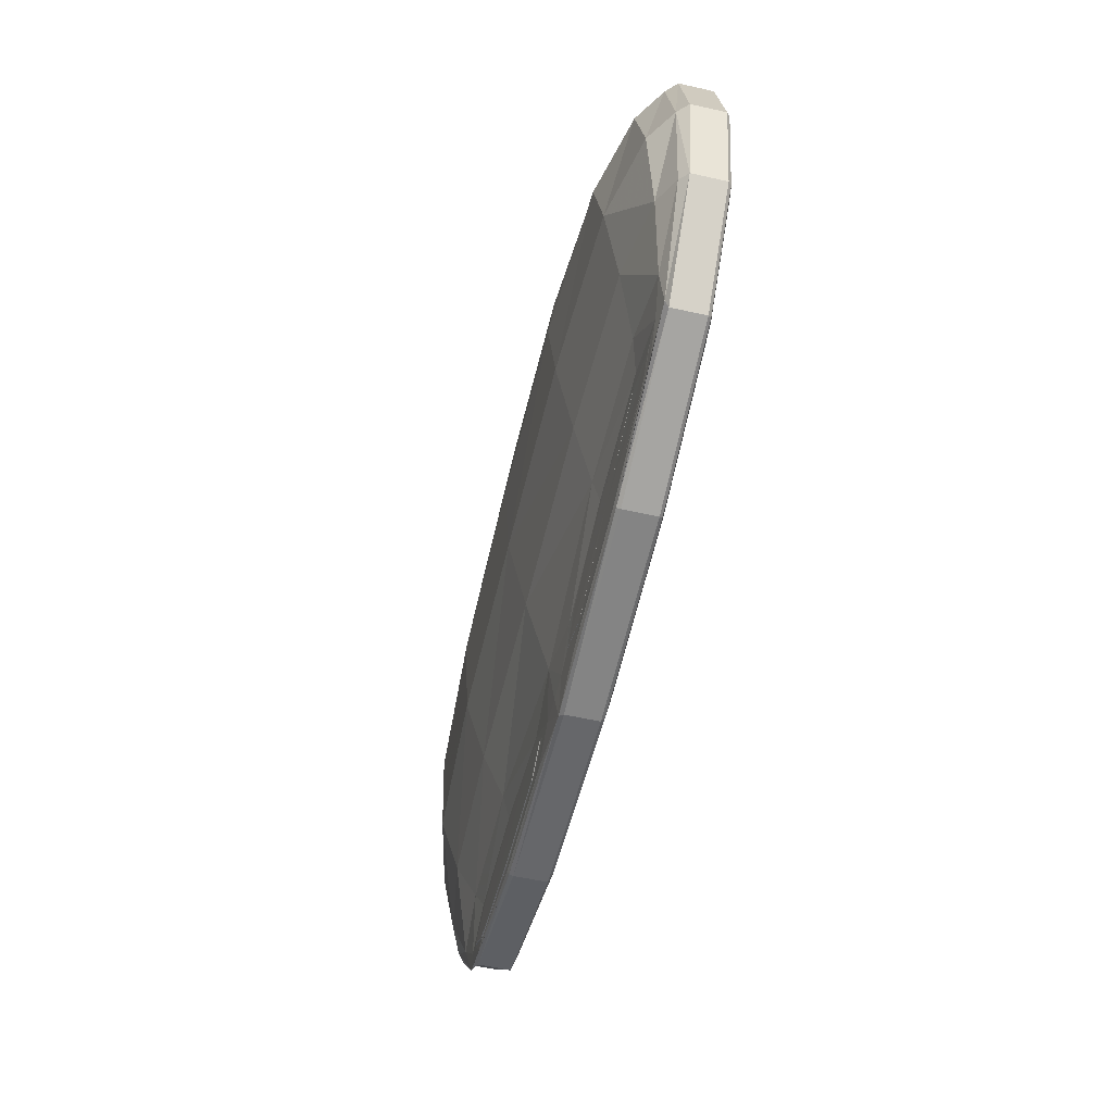
<metadata>
{"format":"obj","ext":"obj","renderer":"f3d","projection":"perspective","resolution":1024,"background":"white","views":[{"elev":-56.8,"azim":-103.1,"up":"+Z"}]}
</metadata>
<code>
g 625_2
v -0.3148 0.04001 0.1517
v 0.3146 0.04001 0.1517
v -0.2715 0.1191 0.1282
v 0.2711 0.1191 0.1282
v -0.2904 0.09021 -0.1296
v 0.2907 0.09025 -0.1298
v -0.3148 0.04001 -0.1461
v 0.2135 0.04001 -0.1461
v 0.3393 0.07167 0.1721
v -0.3395 0.07167 0.1721
v -0.3395 0.07167 -0.1664
v 0.3393 0.07167 -0.1664
v 0.3393 0.05015 0.1721
v -0.3395 0.05015 0.1721
v -0.3395 0.05015 -0.1664
v 0.3393 0.05015 -0.1664
v 0.09002 0.03565 -0.07009
v 0.1045 0.03565 0.07575
v -0.106 0.03565 0.07575
v -0.106 0.03565 -0.07009
v -0.3371 0.04348 0.17
v 0.3368 0.04348 0.17
v -0.3451 0.08138 -0.1687
v 0.3453 0.0814 -0.1688
v -0.3263 0.1197 0.002827
v 0.3261 0.1197 0.002827
v -0.0006672 0.04001 0.2059
v -0.0006672 0.1244 0.1612
v -0.000481 0.08921 -0.1705
v -0.01752 0.04001 -0.2002
v -0.3996 0.04001 0.002827
v 0.3827 0.04001 0.002827
v 0.3327 0.08612 0.1666
v -0.3329 0.08612 0.1666
v -0.0006672 0.07167 0.2336
v -0.3395 0.06046 -0.1664
v -0.4332 0.07167 0.002827
v 0.3393 0.06046 -0.1664
v -0.0006672 0.07167 -0.2279
v 0.4332 0.07167 0.002827
v 0.3393 0.06046 0.1721
v -0.3395 0.06046 0.1721
v -0.0006672 0.05015 0.2336
v -0.3371 0.04348 -0.1644
v -0.4332 0.05015 0.002827
v 0.3224 0.04348 -0.1644
v -0.0006672 0.05015 -0.2279
v 0.4332 0.05015 0.002827
v 0.1444 0.03834 -0.103
v 0.2454 0.03834 0.1086
v 0.1367 0.03564 0.002827
v -0.2459 0.03834 0.1086
v -0.000861 0.03564 0.1023
v -0.2459 0.03834 -0.103
v -0.1406 0.03564 0.002827
v -0.003269 0.03564 -0.09662
v -0.0006672 0.04348 0.2308
v -0.0006672 0.1264 0.002827
v -0.003073 0.04348 -0.2252
v 0.4275 0.04348 0.002827
v -0.4299 0.04348 0.002827
v -0.0006672 0.08622 0.2263
v -0.4244 0.08554 0.002827
v -0.0004848 0.08116 -0.2311
v 0.4244 0.08554 0.002827
v -0.0006672 0.06046 0.2336
v -0.4332 0.06046 0.002827
v -0.0006672 0.06046 -0.2279
v 0.4332 0.06046 0.002827
v 0.2921 0.03834 0.002827
v -0.000695 0.03834 0.1471
v -0.3092 0.03834 0.002827
v -0.01754 0.03834 -0.1414
v 0.08212 0.03446 0.07122
v 0.1124 0.0344 0.002827
v 0.08212 0.03446 -0.06557
v -0.0008888 0.0344 -0.09052
v -0.0839 0.03446 -0.06557
v -0.1142 0.0344 0.002827
v -0.0839 0.03446 0.07122
v -0.2666 0.0847 -0.1623
v -0.2886 0.08253 -0.1851
v -0.07249 0.08529 -0.1851
v -0.07689 0.08265 -0.212
v 0.07581 0.08559 -0.1856
v 0.2701 0.085 -0.1631
v 0.2918 0.08287 -0.1856
v 0.08016 0.08298 -0.2121
v -0.08102 0.08292 -0.2098
v -0.07703 0.08532 -0.1853
v -0.2637 0.08478 -0.1646
v 0.08498 0.08359 -0.2099
v 0.2874 0.08349 -0.1859
v 0.2678 0.08542 -0.1655
v 0.08105 0.08595 -0.1859
v -0.3296 0.0414 0.1639
v -0.3395 0.04636 0.1721
v 0.3294 0.0414 0.1639
v 0.3393 0.04636 0.1721
v -0.3512 0.08631 -0.1394
v -0.3395 0.07661 -0.1664
v 0.3517 0.08635 -0.1395
v 0.3393 0.07661 -0.1664
v -0.3131 0.1241 0.07719
v -0.3131 0.1051 -0.07153
v 0.3128 0.1241 0.07719
v 0.3128 0.1051 -0.07153
v -0.1756 0.04001 0.1923
v 0.1747 0.04001 0.1923
v -0.1673 0.1241 0.1503
v 0.1664 0.1241 0.1503
v -0.1647 0.09202 -0.1394
v 0.1644 0.09206 -0.1395
v -0.1756 0.04001 -0.1867
v 0.1073 0.04001 -0.1867
v -0.3832 0.04001 -0.07839
v -0.3832 0.04001 0.08404
v 0.3158 0.04001 -0.07839
v 0.3832 0.04001 0.08404
v 0.3393 0.07661 0.1721
v 0.3128 0.1054 0.1503
v -0.3395 0.07661 0.1721
v -0.3131 0.1054 0.1503
v 0.1882 0.07167 0.2182
v -0.1891 0.07167 0.2182
v -0.3395 0.06616 -0.1664
v -0.3395 0.05499 -0.1664
v -0.4146 0.07167 0.09514
v -0.4146 0.07167 -0.08948
v 0.3393 0.06616 -0.1664
v 0.3393 0.05499 -0.1664
v -0.1891 0.07167 -0.2126
v 0.1882 0.07167 -0.2126
v 0.4146 0.07167 -0.08948
v 0.4146 0.07167 0.09514
v 0.3393 0.05499 0.1721
v 0.3393 0.06616 0.1721
v -0.3395 0.05499 0.1721
v -0.3395 0.06616 0.1721
v 0.1882 0.05015 0.2182
v -0.1891 0.05015 0.2182
v -0.3395 0.04636 -0.1664
v -0.3296 0.0414 -0.1583
v -0.4146 0.05015 0.09514
v -0.4146 0.05015 -0.08948
v 0.3393 0.04636 -0.1664
v 0.2717 0.0414 -0.1583
v -0.1891 0.05015 -0.2126
v 0.1882 0.05015 -0.2126
v 0.4146 0.05015 -0.08948
v 0.4146 0.05015 0.09514
v 0.1744 0.03917 -0.1257
v 0.1135 0.03698 -0.08348
v 0.2899 0.03917 0.1314
v 0.1713 0.03698 0.08914
v 0.1214 0.03565 -0.03695
v 0.131 0.03565 0.0426
v -0.2901 0.03917 0.1314
v -0.1723 0.03698 0.08914
v -0.05868 0.03565 0.09564
v 0.05701 0.03565 0.09564
v -0.2901 0.03917 -0.1257
v -0.1723 0.03698 -0.08348
v -0.1326 0.03565 -0.03695
v -0.1326 0.03565 0.0426
v -0.05868 0.03565 -0.08999
v 0.04738 0.03565 -0.08999
v 0.08217 0.0349 -0.06561
v 0.08217 0.0349 0.07126
v -0.08395 0.0349 0.07126
v -0.08395 0.0349 -0.06561
v -0.0006672 0.04636 0.2336
v -0.1877 0.04348 0.2156
v -0.0006672 0.0414 0.2225
v 0.1868 0.04348 0.2156
v -0.0006672 0.1313 0.08915
v 0.1809 0.1259 0.002827
v -0.0006672 0.1096 -0.0835
v -0.1818 0.1259 0.002827
v -0.0103 0.0414 -0.2169
v -0.1877 0.04348 -0.21
v -0.0006672 0.04636 -0.2279
v 0.1772 0.04348 -0.21
v 0.4332 0.04636 0.002827
v 0.4114 0.04348 0.09403
v 0.4102 0.0414 0.002827
v 0.4018 0.04348 -0.08837
v -0.4198 0.0414 0.002827
v -0.4114 0.04348 0.09403
v -0.4332 0.04636 0.002827
v -0.4114 0.04348 -0.08837
v -0.0006672 0.1058 0.2045
v -0.1854 0.08617 0.2114
v -0.0006672 0.07661 0.2336
v 0.1845 0.08617 0.2114
v -0.4332 0.07661 0.002827
v -0.4063 0.08617 0.09215
v -0.398 0.1031 0.002827
v -0.4063 0.08346 -0.08649
v -0.0006672 0.07661 -0.2279
v -0.1885 0.08022 -0.2112
v -0.0001671 0.08424 -0.2098
v 0.1882 0.08026 -0.2112
v 0.4063 0.08617 0.09215
v 0.4332 0.07661 0.002827
v 0.4063 0.08346 -0.08649
v 0.398 0.1031 0.002827
v -0.0006672 0.06616 0.2336
v -0.1891 0.06046 0.2182
v -0.0006672 0.05499 0.2336
v 0.1882 0.06046 0.2182
v -0.4332 0.05499 0.002827
v -0.4146 0.06046 0.09514
v -0.4332 0.06616 0.002827
v -0.4146 0.06046 -0.08948
v -0.0006672 0.05499 -0.2279
v -0.1891 0.06046 -0.2126
v -0.0006672 0.06616 -0.2279
v 0.1882 0.06046 -0.2126
v 0.4332 0.06616 0.002827
v 0.4146 0.06046 0.09514
v 0.4332 0.05499 0.002827
v 0.4146 0.06046 -0.08948
v 0.3467 0.03917 0.002827
v 0.2973 0.03834 0.06053
v 0.2093 0.03698 0.002827
v 0.2299 0.03834 -0.05488
v -0.0006672 0.03917 0.1781
v -0.1375 0.03834 0.1375
v -0.0007771 0.03698 0.1205
v 0.1365 0.03834 0.1375
v -0.3659 0.03917 0.002827
v -0.2975 0.03834 -0.05488
v -0.2199 0.03698 0.002827
v -0.2975 0.03834 0.06053
v -0.01992 0.03917 -0.1725
v 0.06914 0.03834 -0.1318
v -0.0104 0.03698 -0.1149
v -0.1375 0.03834 -0.1318
v 0.1124 0.03487 0.002827
v -0.0008888 0.03487 0.09618
v -0.1142 0.03487 0.002827
v -0.0008888 0.03487 -0.09053
v 0.1124 0.03394 0.002827
v 0.1048 0.03443 0.04012
v 0.08208 0.03403 -0.06553
v 0.1048 0.03443 -0.03447
v -0.0008888 0.03394 -0.09051
v 0.04438 0.03443 -0.08427
v -0.08386 0.03403 -0.06553
v -0.04616 0.03443 -0.08427
v -0.1142 0.03394 0.002827
v -0.1066 0.03443 -0.03447
v -0.08386 0.03403 0.07118
v -0.1066 0.03443 0.04012
v -0.04616 0.03443 0.08992
v -0.2752 0.08498 -0.1553
v -0.3033 0.08221 -0.1844
v -0.3114 0.08355 -0.1695
v -0.05885 0.08574 -0.1844
v -0.1673 0.0854 -0.1695
v -0.06448 0.08236 -0.2189
v -0.04087 0.08403 -0.2027
v -0.1849 0.08219 -0.2027
v 0.06008 0.08589 -0.1847
v 0.2771 0.08513 -0.1557
v 0.1708 0.08569 -0.1702
v 0.3051 0.08238 -0.1847
v 0.3148 0.08388 -0.1702
v 0.06568 0.08253 -0.2189
v 0.1882 0.08253 -0.2029
v 0.04415 0.08435 -0.2029
v -0.2637 0.08466 -0.1646
v -0.2837 0.08269 -0.1853
v -0.07703 0.0852 -0.1853
v -0.08102 0.0828 -0.2098
v 0.08105 0.08566 -0.1859
v 0.2678 0.08513 -0.1655
v 0.2874 0.0832 -0.1859
v 0.08498 0.0833 -0.2099
v -0.07703 0.08554 -0.1853
v -0.04659 0.08418 -0.2013
v -0.2637 0.085 -0.1646
v -0.1684 0.08542 -0.1712
v 0.08498 0.08397 -0.2099
v 0.2874 0.08387 -0.1859
v 0.1882 0.08318 -0.2016
v 0.2678 0.0858 -0.1655
v 0.3101 0.0844 -0.172
v 0.08105 0.08633 -0.1859
v 0.1725 0.08604 -0.172
v 0.05058 0.08483 -0.2016
v -0.1891 0.04636 0.2182
v -0.1837 0.0414 0.2079
v 0.1828 0.0414 0.2079
v 0.1882 0.04636 0.2182
v 0.1736 0.1309 0.08317
v 0.1736 0.1091 -0.07752
v -0.1745 0.1091 -0.07752
v -0.1745 0.1309 0.08317
v -0.1837 0.0414 -0.2022
v -0.1891 0.04636 -0.2126
v 0.1882 0.04636 -0.2126
v 0.1443 0.0414 -0.2022
v 0.4146 0.04636 0.09514
v 0.402 0.0414 0.0907
v 0.3635 0.0414 -0.08504
v 0.4146 0.04636 -0.08948
v -0.402 0.0414 0.0907
v -0.4146 0.04636 0.09514
v -0.4146 0.04636 -0.08948
v -0.402 0.0414 -0.08504
v -0.1745 0.1056 0.1909
v -0.1891 0.07661 0.2182
v 0.1882 0.07661 0.2182
v 0.1736 0.1056 0.1909
v -0.4146 0.07661 0.09514
v -0.3814 0.1056 0.08317
v -0.3814 0.09474 -0.07752
v -0.4146 0.07661 -0.08948
v -0.1891 0.07661 -0.2126
v 0.1882 0.07661 -0.2126
v 0.4146 0.07661 0.09514
v 0.4146 0.07661 -0.08948
v 0.3814 0.09474 -0.07752
v 0.3814 0.1056 0.08317
v -0.1891 0.06616 0.2182
v -0.1891 0.05499 0.2182
v 0.1882 0.05499 0.2182
v 0.1882 0.06616 0.2182
v -0.4146 0.05499 0.09514
v -0.4146 0.06616 0.09514
v -0.4146 0.06616 -0.08948
v -0.4146 0.05499 -0.08948
v -0.1891 0.05499 -0.2126
v -0.1891 0.06616 -0.2126
v 0.1882 0.06616 -0.2126
v 0.1882 0.05499 -0.2126
v 0.4146 0.06616 0.09514
v 0.4146 0.05499 0.09514
v 0.4146 0.05499 -0.08948
v 0.4146 0.06616 -0.08948
v 0.3517 0.03917 0.07295
v 0.2095 0.03698 0.0499
v 0.1709 0.03698 -0.04425
v 0.2747 0.03917 -0.06729
v -0.1621 0.03917 0.1664
v -0.09609 0.03698 0.1127
v 0.09476 0.03698 0.1127
v 0.1612 0.03917 0.1664
v -0.3517 0.03917 -0.06729
v -0.2103 0.03698 -0.04425
v -0.2103 0.03698 0.0499
v -0.3517 0.03917 0.07295
v 0.08422 0.03917 -0.1608
v 0.05625 0.03698 -0.107
v -0.09609 0.03698 -0.107
v -0.1621 0.03917 -0.1608
v 0.1048 0.03489 0.04015
v 0.1048 0.03489 -0.03449
v -0.04619 0.03489 0.08995
v 0.04441 0.03489 0.08995
v -0.1066 0.03489 -0.03449
v -0.1066 0.03489 0.04015
v 0.04441 0.03489 -0.08429
v -0.04619 0.03489 -0.08429
v 0.1048 0.03398 0.0401
v 0.1048 0.03398 -0.03444
v 0.04435 0.03398 -0.08424
v -0.04613 0.03398 -0.08424
v -0.1066 0.03398 -0.03444
v -0.1066 0.03398 0.0401
v -0.3271 0.08352 -0.1645
v -0.1642 0.08587 -0.1645
v -0.02374 0.08413 -0.2069
v -0.1867 0.08177 -0.2069
v 0.1658 0.08602 -0.1649
v 0.3291 0.08368 -0.1649
v 0.1882 0.08194 -0.2071
v 0.02485 0.08428 -0.2071
v -0.3061 0.08362 -0.1712
v -0.1684 0.08529 -0.1712
v -0.04659 0.08405 -0.2013
v 0.1725 0.08575 -0.172
v 0.3101 0.08411 -0.172
v 0.1882 0.08289 -0.2016
v 0.05058 0.08453 -0.2016
v -0.04659 0.08439 -0.2013
v -0.1684 0.08563 -0.1712
v 0.1882 0.08356 -0.2016
v 0.3101 0.08478 -0.172
v 0.1725 0.08642 -0.172
v 0.05058 0.08521 -0.2016
v -0.0008846 0.03415 0.002835
v -0.1756 0.08396 -0.1866
v 0.1803 0.08499 -0.1868
f 96 1 294
f 294 1 108
f 1 96 117
f 1 158 108
f 158 1 354
f 354 1 117
f 21 96 173
f 173 96 294
f 117 96 309
f 96 21 309
f 108 174 294
f 174 57 294
f 294 57 173
f 27 174 108
f 108 158 347
f 347 27 108
f 309 31 117
f 31 232 117
f 117 232 354
f 158 52 347
f 52 158 235
f 235 158 354
f 232 72 354
f 354 72 235
f 97 21 293
f 293 21 173
f 309 21 189
f 21 97 189
f 57 172 173
f 173 172 293
f 189 188 309
f 188 31 309
f 295 57 174
f 27 109 174
f 174 109 295
f 175 57 295
f 57 175 172
f 228 27 347
f 109 27 350
f 350 27 228
f 347 52 229
f 229 228 347
f 116 31 312
f 312 31 188
f 31 116 232
f 351 72 232
f 232 116 351
f 52 159 229
f 159 52 353
f 353 52 235
f 72 234 235
f 235 234 353
f 233 72 351
f 72 233 234
f 293 14 97
f 97 14 310
f 189 97 310
f 141 14 293
f 172 43 293
f 293 43 141
f 61 188 189
f 310 61 189
f 296 43 172
f 172 175 296
f 61 191 188
f 188 191 312
f 109 2 295
f 295 2 98
f 98 175 295
f 2 109 154
f 154 109 350
f 22 175 98
f 175 22 296
f 71 228 229
f 71 231 228
f 228 231 350
f 231 50 350
f 350 50 154
f 348 71 229
f 229 159 348
f 7 116 143
f 143 116 312
f 116 7 351
f 191 44 312
f 312 44 143
f 351 7 162
f 162 233 351
f 159 19 348
f 19 159 165
f 165 159 353
f 234 55 353
f 353 55 165
f 352 55 234
f 234 233 352
f 54 233 162
f 233 54 352
f 310 14 144
f 138 14 328
f 328 14 141
f 144 14 331
f 331 14 138
f 144 45 310
f 310 45 190
f 190 61 310
f 141 43 328
f 140 43 296
f 328 43 210
f 210 43 329
f 329 43 140
f 191 61 311
f 311 61 190
f 99 13 296
f 296 13 140
f 296 22 99
f 44 191 142
f 142 191 311
f 2 119 98
f 119 2 343
f 343 2 154
f 98 119 306
f 306 22 98
f 50 225 154
f 154 225 343
f 22 185 99
f 185 22 306
f 230 71 348
f 231 71 349
f 349 71 230
f 50 231 155
f 155 231 349
f 225 50 344
f 344 50 155
f 348 19 160
f 160 230 348
f 114 7 301
f 301 7 143
f 7 114 162
f 44 181 143
f 143 181 301
f 181 44 302
f 302 44 142
f 162 114 358
f 358 54 162
f 19 170 160
f 170 19 364
f 364 19 165
f 55 242 165
f 165 242 364
f 164 55 352
f 55 164 242
f 163 164 352
f 352 54 163
f 54 239 163
f 239 54 358
f 331 45 144
f 328 42 138
f 138 42 331
f 210 66 328
f 328 66 209
f 209 42 328
f 331 42 213
f 213 67 331
f 331 67 212
f 212 45 331
f 190 45 311
f 311 45 145
f 145 45 334
f 334 45 212
f 140 13 329
f 329 66 210
f 329 13 136
f 136 41 329
f 329 41 211
f 211 66 329
f 145 15 311
f 311 15 142
f 305 13 99
f 99 185 305
f 151 13 305
f 136 13 340
f 340 13 151
f 142 15 302
f 32 186 119
f 119 186 306
f 343 32 119
f 225 224 343
f 224 32 343
f 186 185 306
f 70 224 225
f 344 70 225
f 185 60 305
f 60 185 186
f 53 230 160
f 53 161 230
f 230 161 349
f 161 18 349
f 349 18 155
f 18 157 155
f 155 157 344
f 157 51 344
f 344 51 226
f 226 70 344
f 361 53 160
f 160 170 361
f 301 30 114
f 114 30 358
f 181 180 301
f 180 30 301
f 59 180 181
f 302 59 181
f 302 15 148
f 148 47 302
f 302 47 182
f 182 59 302
f 358 30 236
f 236 239 358
f 170 80 361
f 364 80 170
f 242 79 364
f 364 79 255
f 255 80 364
f 363 79 242
f 242 164 363
f 20 164 163
f 164 20 363
f 357 20 163
f 163 239 357
f 239 73 357
f 73 239 236
f 139 42 327
f 327 42 209
f 213 42 332
f 332 42 139
f 209 66 327
f 327 66 208
f 208 66 330
f 330 66 211
f 332 67 213
f 214 67 332
f 215 67 333
f 333 67 214
f 212 67 334
f 334 67 215
f 334 15 145
f 127 15 334
f 215 36 334
f 334 36 127
f 340 41 136
f 211 41 330
f 330 41 137
f 137 41 339
f 339 41 221
f 221 41 340
f 148 15 335
f 335 15 127
f 305 60 184
f 184 48 305
f 305 48 151
f 151 48 340
f 340 48 222
f 222 69 340
f 340 69 221
f 186 32 307
f 307 32 118
f 32 224 118
f 60 186 187
f 187 186 307
f 118 224 346
f 224 70 346
f 70 226 227
f 346 70 227
f 184 60 308
f 308 60 187
f 241 53 361
f 161 53 362
f 362 53 241
f 18 161 169
f 169 161 362
f 157 18 359
f 359 18 169
f 51 157 240
f 240 157 359
f 226 51 345
f 345 51 156
f 51 240 156
f 227 226 345
f 256 241 361
f 361 80 256
f 30 180 115
f 236 30 355
f 355 30 115
f 115 180 304
f 180 59 304
f 59 182 183
f 304 59 183
f 335 47 148
f 182 47 303
f 303 47 149
f 216 47 335
f 149 47 338
f 338 47 216
f 183 182 303
f 73 236 237
f 237 236 355
f 254 80 372
f 372 80 255
f 80 254 256
f 253 79 363
f 252 79 371
f 371 79 253
f 255 79 372
f 372 79 252
f 363 20 171
f 171 78 363
f 363 78 253
f 166 20 357
f 20 166 171
f 357 73 238
f 238 166 357
f 73 237 238
f 327 10 139
f 139 10 332
f 125 10 327
f 208 35 327
f 327 35 125
f 332 10 128
f 128 37 332
f 332 37 214
f 330 35 208
f 137 9 330
f 330 9 124
f 124 35 330
f 214 37 333
f 333 36 215
f 129 11 333
f 333 11 126
f 126 36 333
f 333 37 129
f 127 36 335
f 335 36 217
f 217 36 336
f 336 36 126
f 339 9 137
f 135 9 339
f 221 69 339
f 339 69 220
f 220 40 339
f 339 40 135
f 217 68 335
f 335 68 216
f 308 48 184
f 150 48 308
f 222 48 341
f 341 48 150
f 341 69 222
f 223 69 341
f 220 69 342
f 342 69 223
f 118 147 307
f 147 46 307
f 307 46 187
f 8 147 118
f 346 8 118
f 46 146 187
f 187 146 308
f 152 8 346
f 227 152 346
f 345 49 227
f 49 152 227
f 146 16 308
f 308 16 150
f 362 74 169
f 169 74 359
f 245 75 359
f 359 75 240
f 359 74 245
f 156 240 360
f 240 75 360
f 156 153 345
f 153 49 345
f 17 153 156
f 360 17 156
f 304 8 115
f 8 152 115
f 115 152 355
f 152 49 355
f 355 49 237
f 147 8 304
f 183 147 304
f 303 46 183
f 46 147 183
f 149 16 303
f 303 16 146
f 146 46 303
f 338 16 149
f 216 68 338
f 131 16 338
f 338 68 219
f 219 38 338
f 338 38 131
f 238 237 356
f 49 153 237
f 237 153 356
f 253 78 371
f 371 78 250
f 171 166 366
f 366 78 171
f 251 78 366
f 78 251 250
f 56 166 238
f 166 56 366
f 356 56 238
f 122 10 314
f 314 10 125
f 128 10 317
f 317 10 122
f 125 35 314
f 314 35 194
f 194 35 315
f 315 35 124
f 317 37 128
f 196 37 317
f 129 37 320
f 320 37 196
f 124 9 315
f 315 9 120
f 120 9 323
f 323 9 135
f 320 11 129
f 101 11 320
f 132 11 321
f 321 11 101
f 126 11 336
f 336 11 132
f 336 68 217
f 132 39 336
f 336 39 218
f 218 68 336
f 135 40 323
f 342 40 220
f 323 40 205
f 205 40 324
f 324 40 134
f 134 40 342
f 219 68 337
f 337 68 218
f 150 16 341
f 341 16 131
f 131 38 341
f 341 38 223
f 223 38 342
f 130 12 342
f 342 12 134
f 342 38 130
f 245 74 367
f 367 75 245
f 360 75 247
f 244 75 367
f 247 75 368
f 368 75 244
f 247 76 360
f 360 76 168
f 168 17 360
f 153 17 356
f 356 17 167
f 17 168 167
f 337 38 219
f 130 38 337
f 167 56 356
f 250 251 370
f 366 56 243
f 243 251 366
f 77 251 243
f 251 77 370
f 56 167 243
f 314 34 122
f 34 197 122
f 122 197 317
f 194 193 314
f 193 34 314
f 197 63 317
f 317 63 196
f 62 193 194
f 62 194 195
f 195 194 315
f 120 33 315
f 315 33 195
f 196 63 320
f 320 63 199
f 101 320 23
f 199 23 320
f 33 120 204
f 204 120 323
f 205 65 323
f 323 65 204
f 23 201 101
f 101 201 321
f 321 39 132
f 201 200 321
f 200 39 321
f 133 39 322
f 322 39 200
f 218 39 337
f 337 39 133
f 324 65 205
f 134 12 324
f 324 12 103
f 103 24 324
f 24 206 324
f 206 65 324
f 133 12 337
f 337 12 130
f 103 12 322
f 322 12 133
f 368 76 247
f 246 76 368
f 168 76 365
f 365 76 249
f 76 246 249
f 167 168 365
f 243 167 365
f 370 77 248
f 77 243 249
f 249 243 365
f 248 77 369
f 369 77 249
f 34 193 123
f 197 34 318
f 318 34 123
f 63 197 198
f 198 197 318
f 123 193 313
f 193 62 313
f 199 63 319
f 319 63 198
f 313 62 192
f 192 62 316
f 316 62 195
f 33 121 195
f 195 121 316
f 121 33 326
f 326 33 204
f 23 199 100
f 100 199 319
f 258 23 373
f 373 23 100
f 23 258 201
f 65 207 204
f 204 207 326
f 207 65 325
f 325 65 206
f 64 200 201
f 201 258 376
f 64 201 262
f 262 201 376
f 200 64 322
f 322 64 203
f 203 103 322
f 24 103 203
f 24 102 206
f 102 24 378
f 378 24 268
f 24 203 268
f 206 102 325
f 249 246 369
f 313 3 123
f 3 104 123
f 123 104 318
f 104 25 318
f 318 25 198
f 198 25 319
f 110 3 313
f 192 110 313
f 105 100 319
f 319 25 105
f 28 110 192
f 28 192 111
f 111 192 316
f 121 4 316
f 316 4 111
f 4 121 106
f 106 121 326
f 207 26 326
f 326 26 106
f 5 100 105
f 100 5 373
f 82 258 259
f 259 258 373
f 258 82 376
f 373 5 257
f 257 259 373
f 325 26 207
f 102 107 325
f 107 26 325
f 202 64 375
f 375 64 262
f 64 270 203
f 270 64 380
f 380 64 202
f 376 82 264
f 264 84 376
f 376 84 262
f 84 263 262
f 262 263 375
f 203 270 379
f 268 203 379
f 6 107 102
f 378 6 102
f 268 269 378
f 269 266 378
f 266 6 378
f 87 269 268
f 379 87 268
f 104 3 300
f 300 3 110
f 25 104 179
f 179 104 300
f 25 179 105
f 28 176 110
f 110 176 300
f 299 5 105
f 105 179 299
f 28 111 176
f 111 4 297
f 176 111 297
f 297 4 106
f 26 177 106
f 106 177 297
f 26 107 177
f 112 5 299
f 5 112 257
f 274 82 381
f 381 82 259
f 82 274 264
f 81 259 257
f 259 81 381
f 374 81 257
f 257 112 374
f 107 6 298
f 177 107 298
f 375 29 202
f 202 29 380
f 263 260 375
f 260 29 375
f 270 88 379
f 88 270 272
f 272 270 380
f 380 29 265
f 265 272 380
f 84 264 276
f 263 84 383
f 383 84 276
f 83 260 263
f 383 83 263
f 379 88 271
f 271 87 379
f 298 6 113
f 6 266 113
f 86 266 269
f 269 87 385
f 385 86 269
f 113 266 377
f 266 86 377
f 385 87 279
f 87 271 279
f 176 58 300
f 300 58 179
f 179 58 299
f 297 58 176
f 299 58 178
f 178 112 299
f 177 58 297
f 298 58 177
f 29 112 178
f 29 260 112
f 112 260 374
f 381 81 273
f 273 91 381
f 261 81 374
f 81 261 273
f 260 83 374
f 374 83 261
f 113 178 298
f 178 58 298
f 29 178 113
f 29 113 265
f 88 280 271
f 280 88 387
f 387 88 272
f 85 272 265
f 272 85 387
f 377 85 265
f 265 113 377
f 276 89 383
f 383 89 282
f 282 90 383
f 383 90 275
f 275 83 383
f 83 275 261
f 271 280 386
f 279 271 386
f 377 86 267
f 86 278 267
f 278 86 385
f 279 93 385
f 385 93 289
f 289 94 385
f 385 94 278
f 267 85 377
f 386 93 279
f 382 91 273
f 273 261 382
f 284 91 382
f 283 91 389
f 389 91 284
f 261 275 382
f 280 92 386
f 387 92 280
f 387 85 277
f 277 292 387
f 292 92 387
f 85 267 277
f 282 89 388
f 388 90 282
f 275 90 382
f 382 90 284
f 281 90 388
f 284 90 389
f 389 90 281
f 386 92 287
f 287 93 386
f 267 278 384
f 277 267 384
f 278 94 384
f 286 93 390
f 390 93 287
f 93 286 289
f 289 286 391
f 391 94 289
f 384 94 291
f 288 94 391
f 291 94 392
f 392 94 288
f 287 92 390
f 390 92 285
f 92 292 285
f 384 95 277
f 95 292 277
f 292 95 393
f 285 292 393
f 291 95 384
f 392 95 291
f 290 95 392
f 393 95 290
f 394 367 74
f 394 244 367
f 394 368 244
f 394 246 368
f 394 369 246
f 394 248 369
f 394 370 248
f 394 250 370
f 394 371 250
f 394 252 371
f 394 372 252
f 394 254 372
f 394 256 254
f 394 241 256
f 394 362 241
f 394 74 362
f 395 388 89
f 395 281 388
f 395 389 281
f 395 283 389
f 395 91 283
f 395 381 91
f 395 274 381
f 395 264 274
f 395 276 264
f 395 89 276
f 396 390 285
f 396 286 390
f 396 391 286
f 396 288 391
f 396 392 288
f 396 290 392
f 396 393 290
f 396 285 393

</code>
